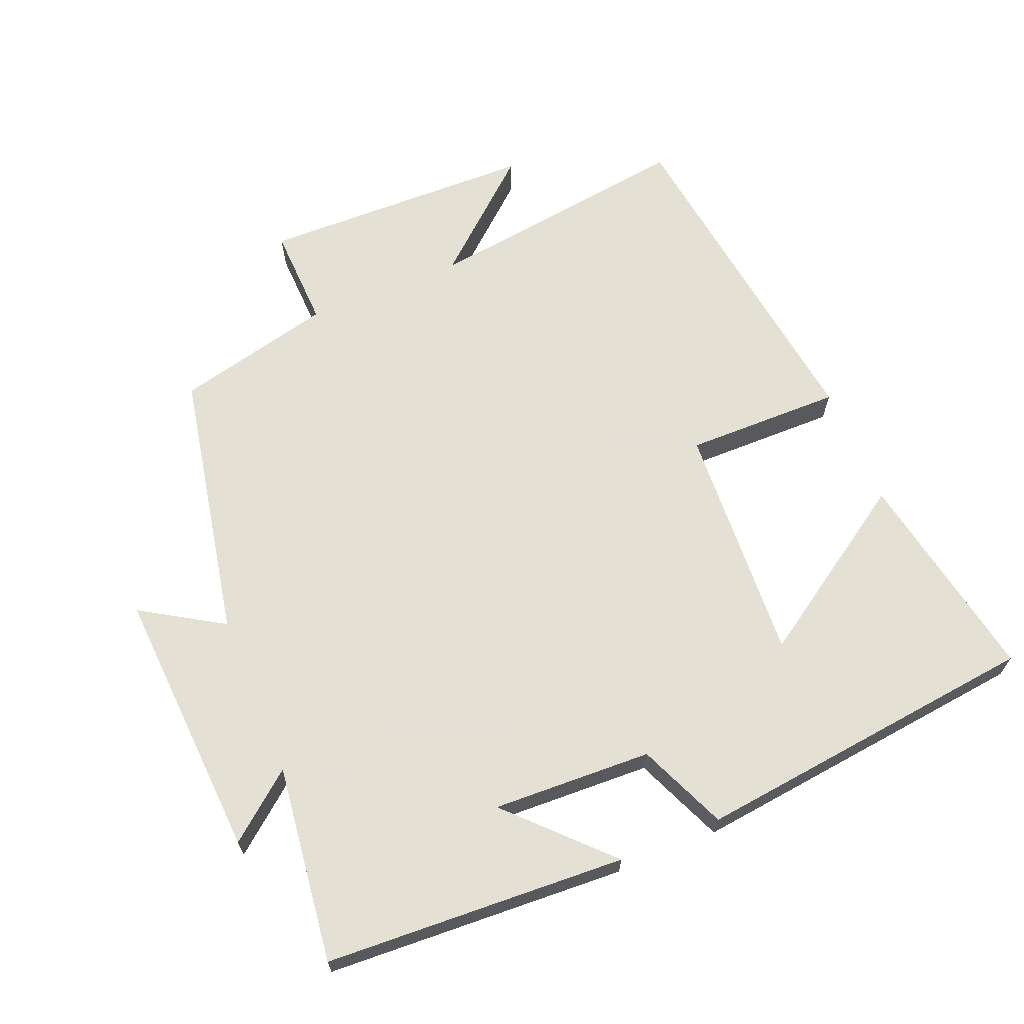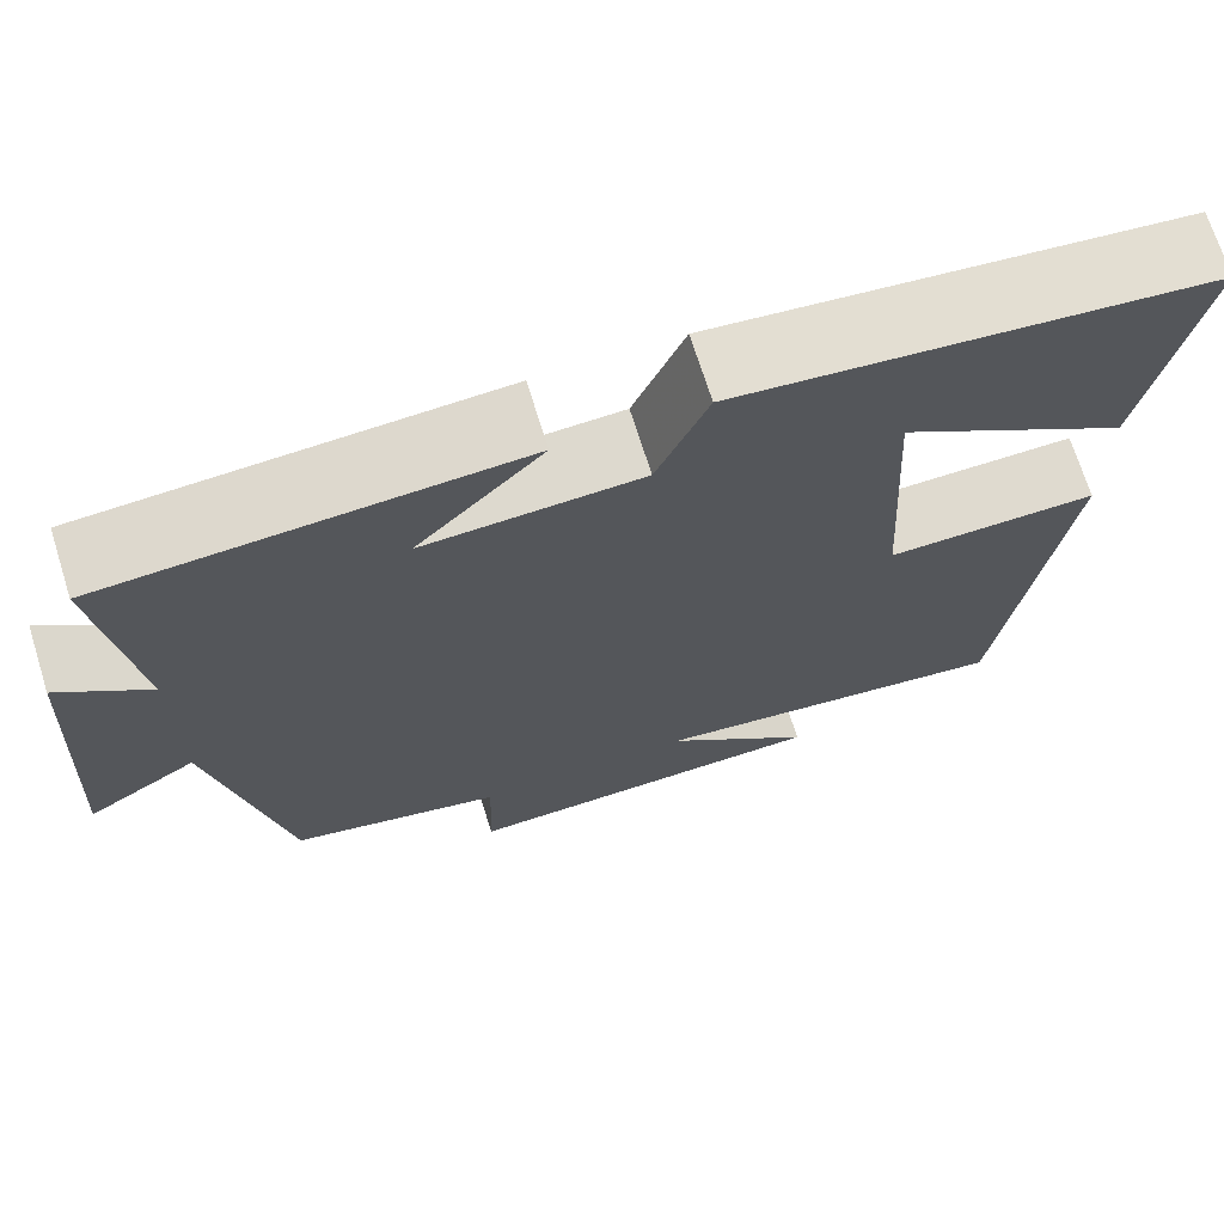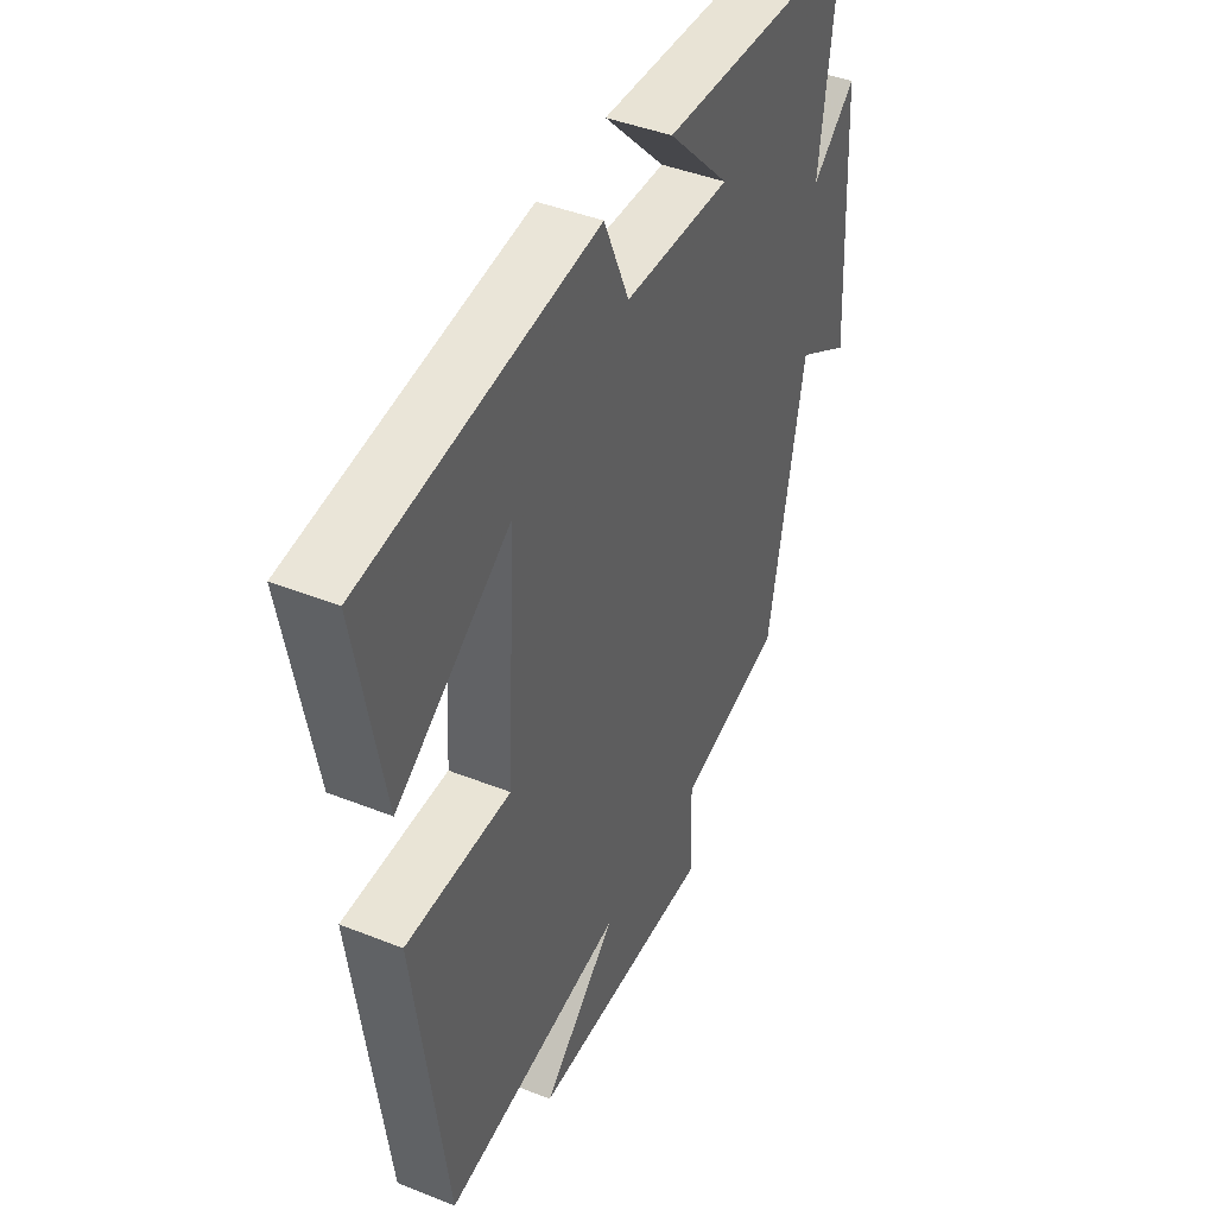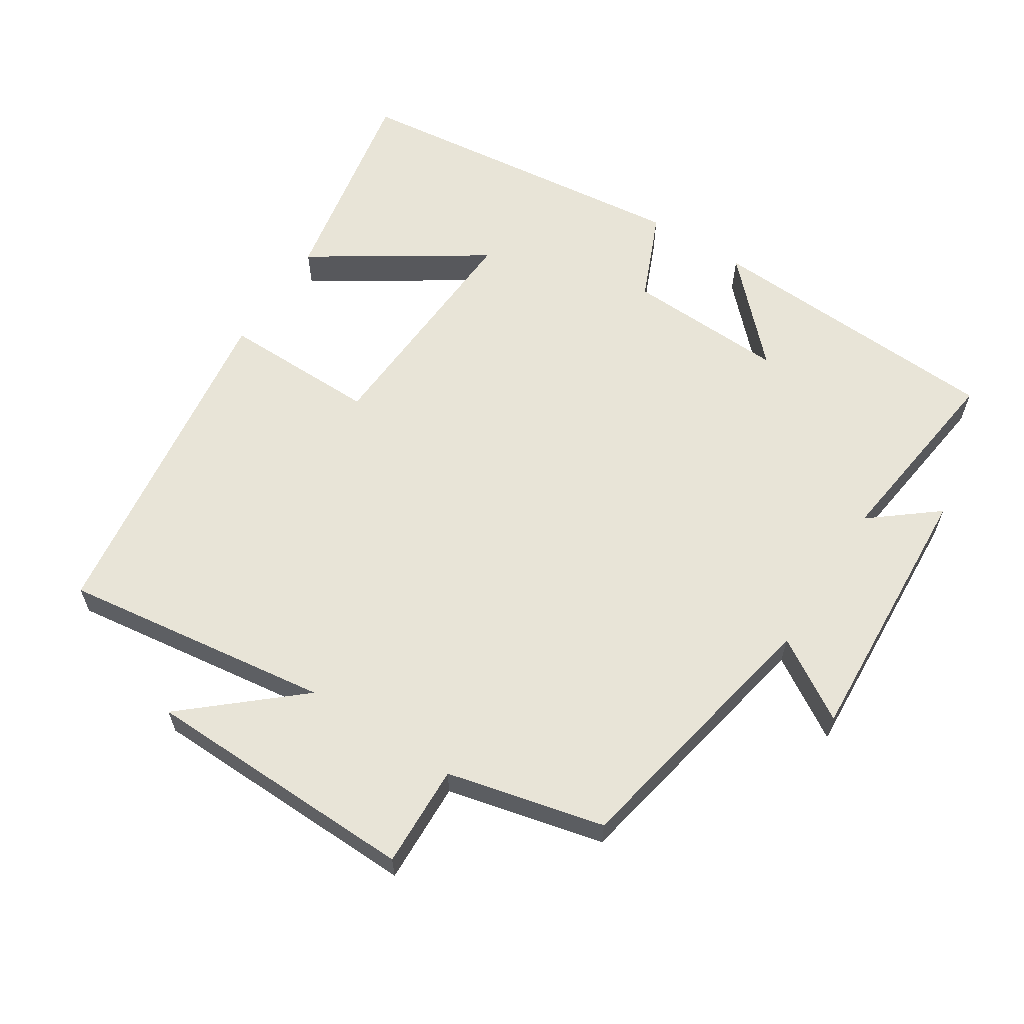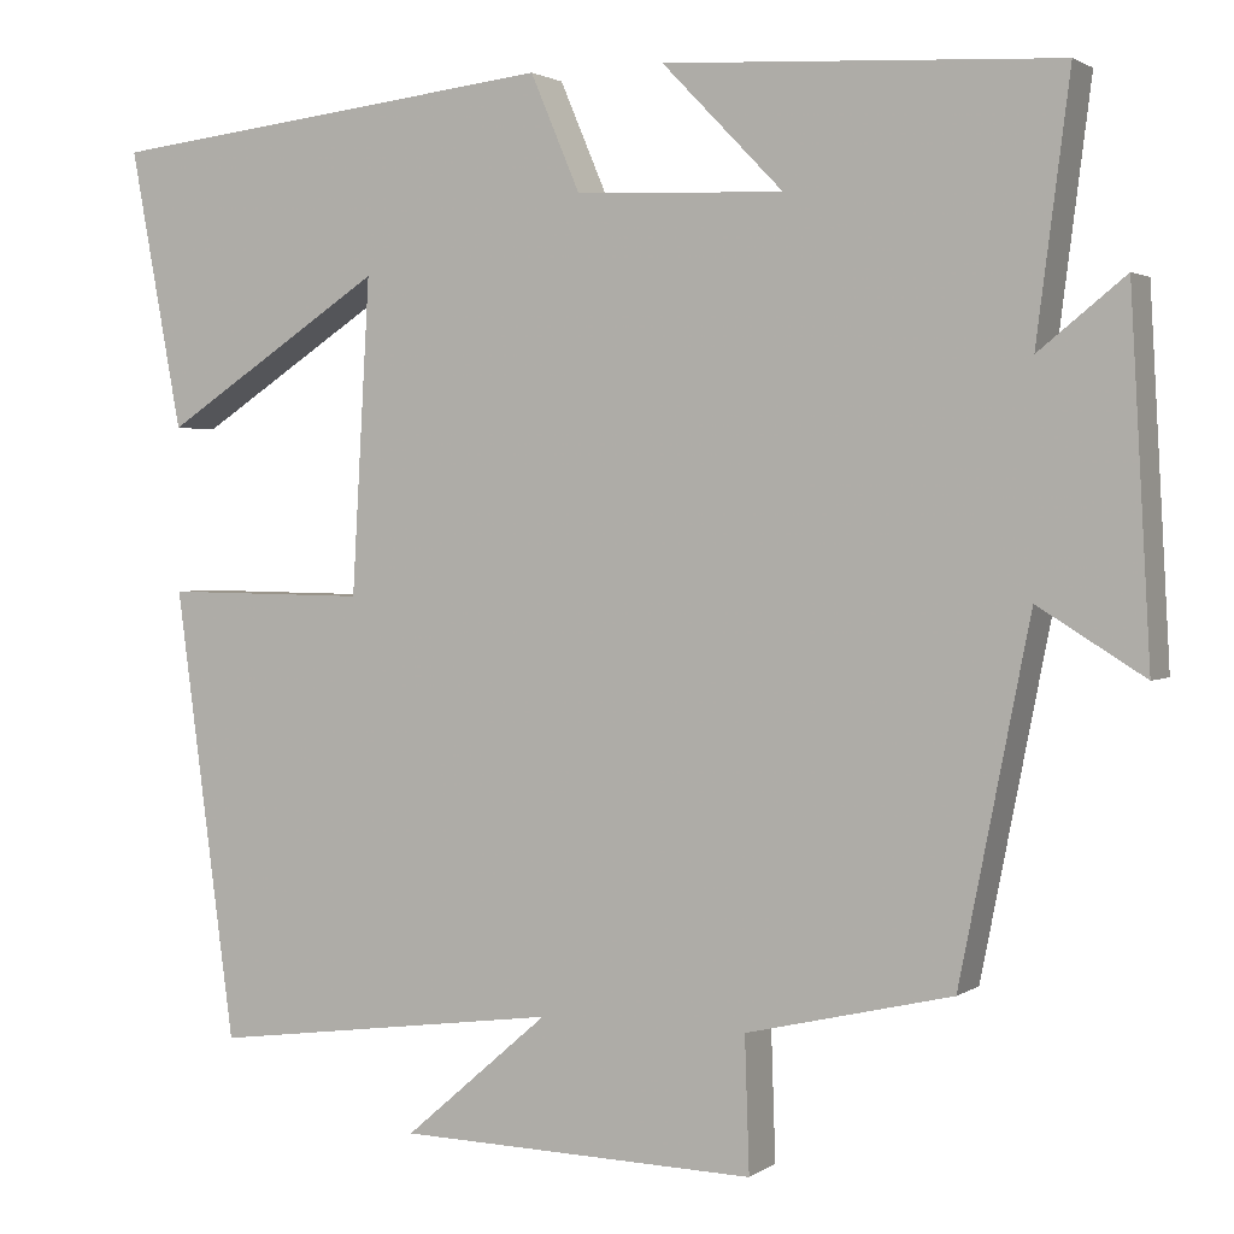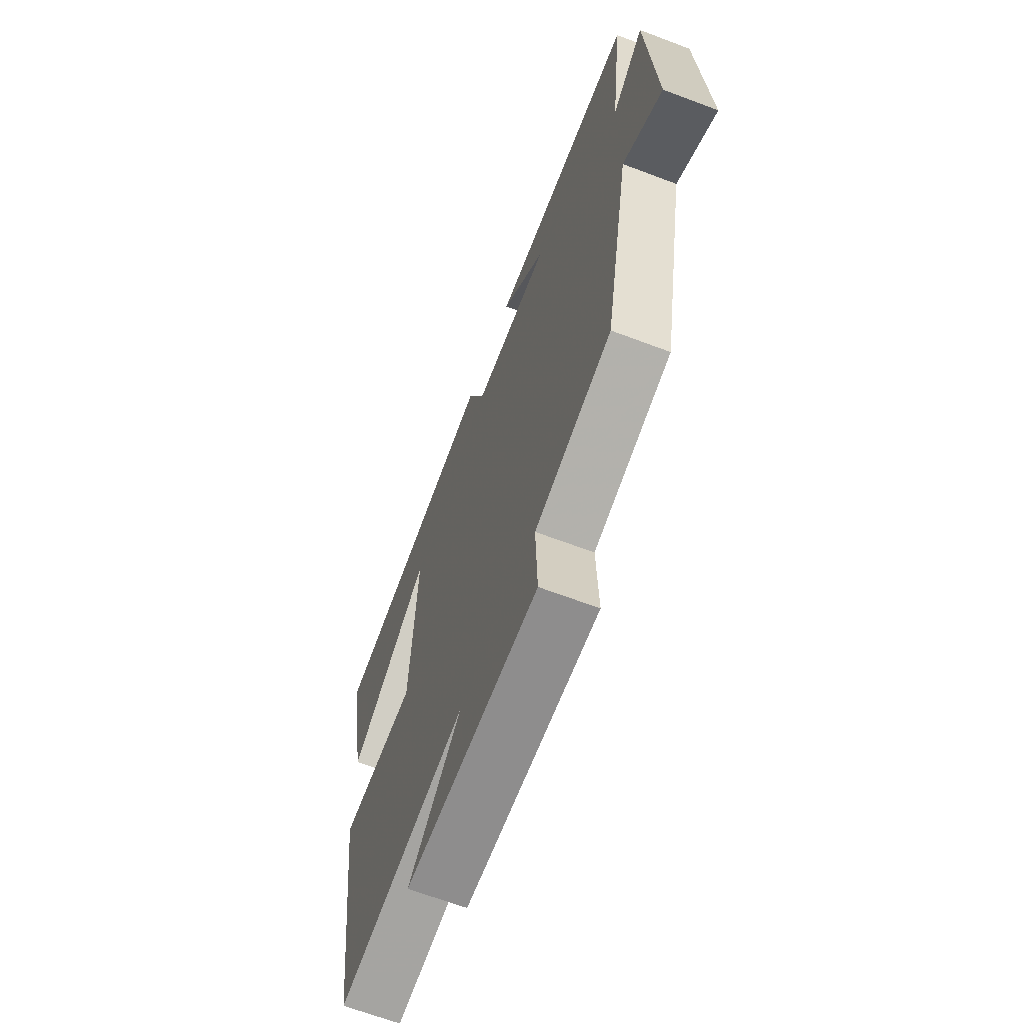
<metadata>
{"format":"obj","ext":"obj","renderer":"f3d","projection":"perspective","resolution":1024,"background":"white","views":[{"elev":66.2,"azim":-22.5,"up":"+Y"},{"elev":70.3,"azim":-17.4,"up":"+Z"},{"elev":43.3,"azim":115.2,"up":"+Z"},{"elev":61.3,"azim":-147.4,"up":"+Y"},{"elev":1.8,"azim":-154.3,"up":"+Z"},{"elev":-66.1,"azim":-110.8,"up":"+Z"}]}
</metadata>
<code>
v -0.422 0.07 -0.446
v -0.5 0.07 -0.054
v -0.618 0.07 -0.127
v -0.596 0.07 0.267
v -0.5 0.07 0.19
v -0.537 0.07 0.476
v -0.099 0.07 0.5
v -0.234 0.07 0.361
v -0.002 0.07 0.371
v 0.053 0.07 0.5
v 0.558 0.07 0.443
v 0.5 0.07 0.132
v 0.253 0.07 0.293
v 0.273 0.07 -0.055
v 0.5 0.07 -0.052
v 0.433 0.07 -0.552
v 0.041 0.07 -0.5
v 0.202 0.07 -0.639
v -0.198 0.07 -0.649
v -0.193 0.07 -0.5
v -0.422 0 -0.446
v -0.5 0 -0.054
v -0.618 0 -0.127
v -0.596 0 0.267
v -0.5 0 0.19
v -0.537 0 0.476
v -0.099 0 0.5
v -0.234 0 0.361
v -0.002 0 0.371
v 0.053 0 0.5
v 0.558 0 0.443
v 0.5 0 0.132
v 0.253 0 0.293
v 0.273 0 -0.055
v 0.5 0 -0.052
v 0.433 0 -0.552
v 0.041 0 -0.5
v 0.202 0 -0.639
v -0.198 0 -0.649
v -0.193 0 -0.5
f 17 18 19 20
f 17 20 1 2
f 14 15 16 17
f 13 14 17 2
f 10 11 12 13
f 9 10 13
f 8 9 13 2
f 5 6 7 8
f 5 8 2 3
f 3 4 5
f 40 39 38 37
f 22 21 40 37
f 37 36 35 34
f 22 37 34 33
f 33 32 31 30
f 33 30 29
f 22 33 29 28
f 28 27 26 25
f 23 22 28 25
f 25 24 23
f 1 21 22 2
f 2 22 23 3
f 3 23 24 4
f 4 24 25 5
f 5 25 26 6
f 6 26 27 7
f 7 27 28 8
f 8 28 29 9
f 9 29 30 10
f 10 30 31 11
f 11 31 32 12
f 12 32 33 13
f 13 33 34 14
f 14 34 35 15
f 15 35 36 16
f 16 36 37 17
f 17 37 38 18
f 18 38 39 19
f 19 39 40 20
f 20 40 21 1

</code>
